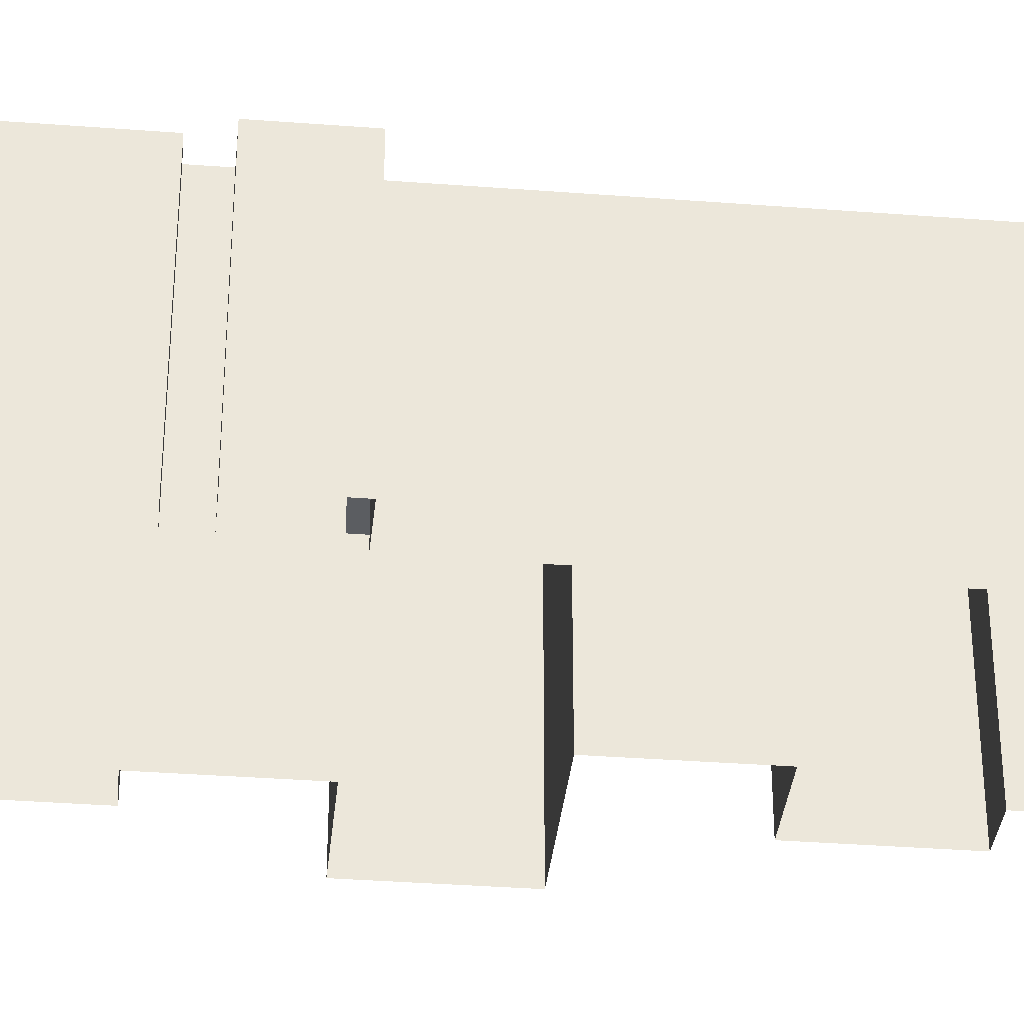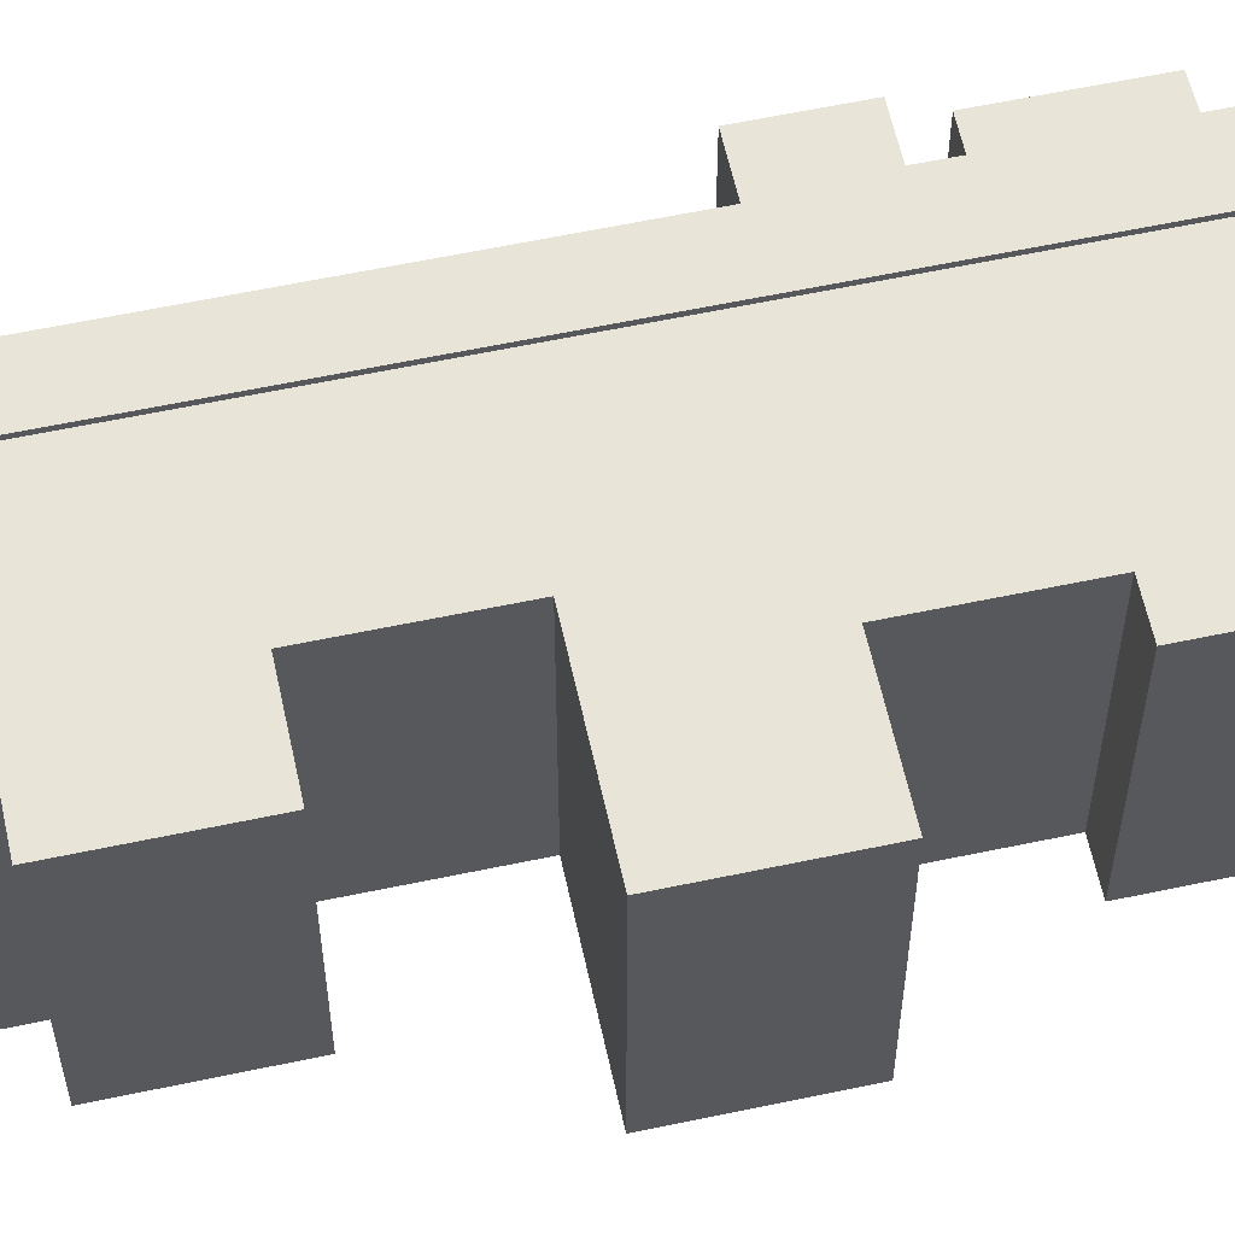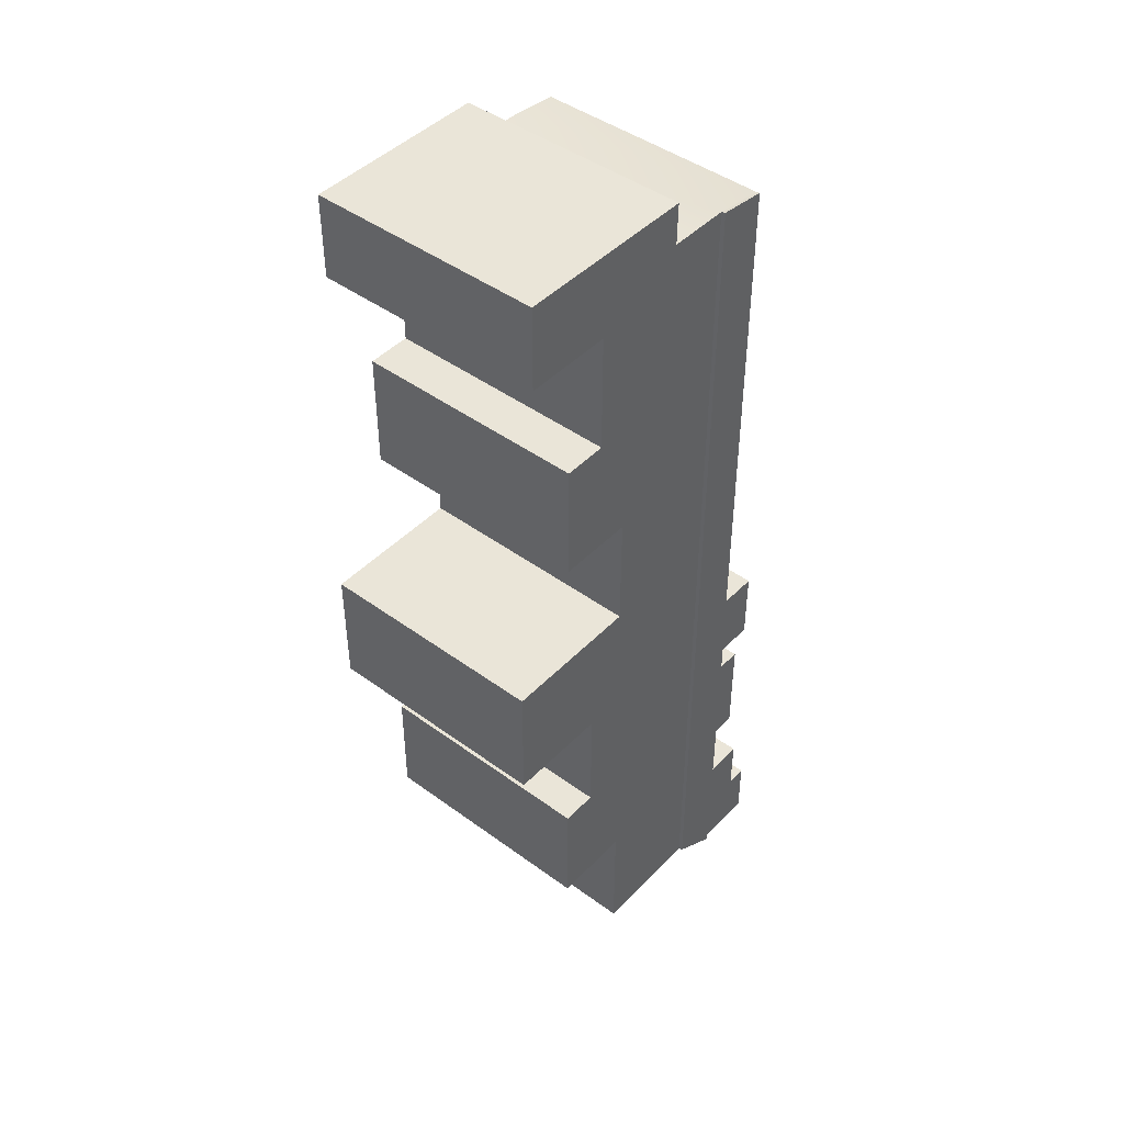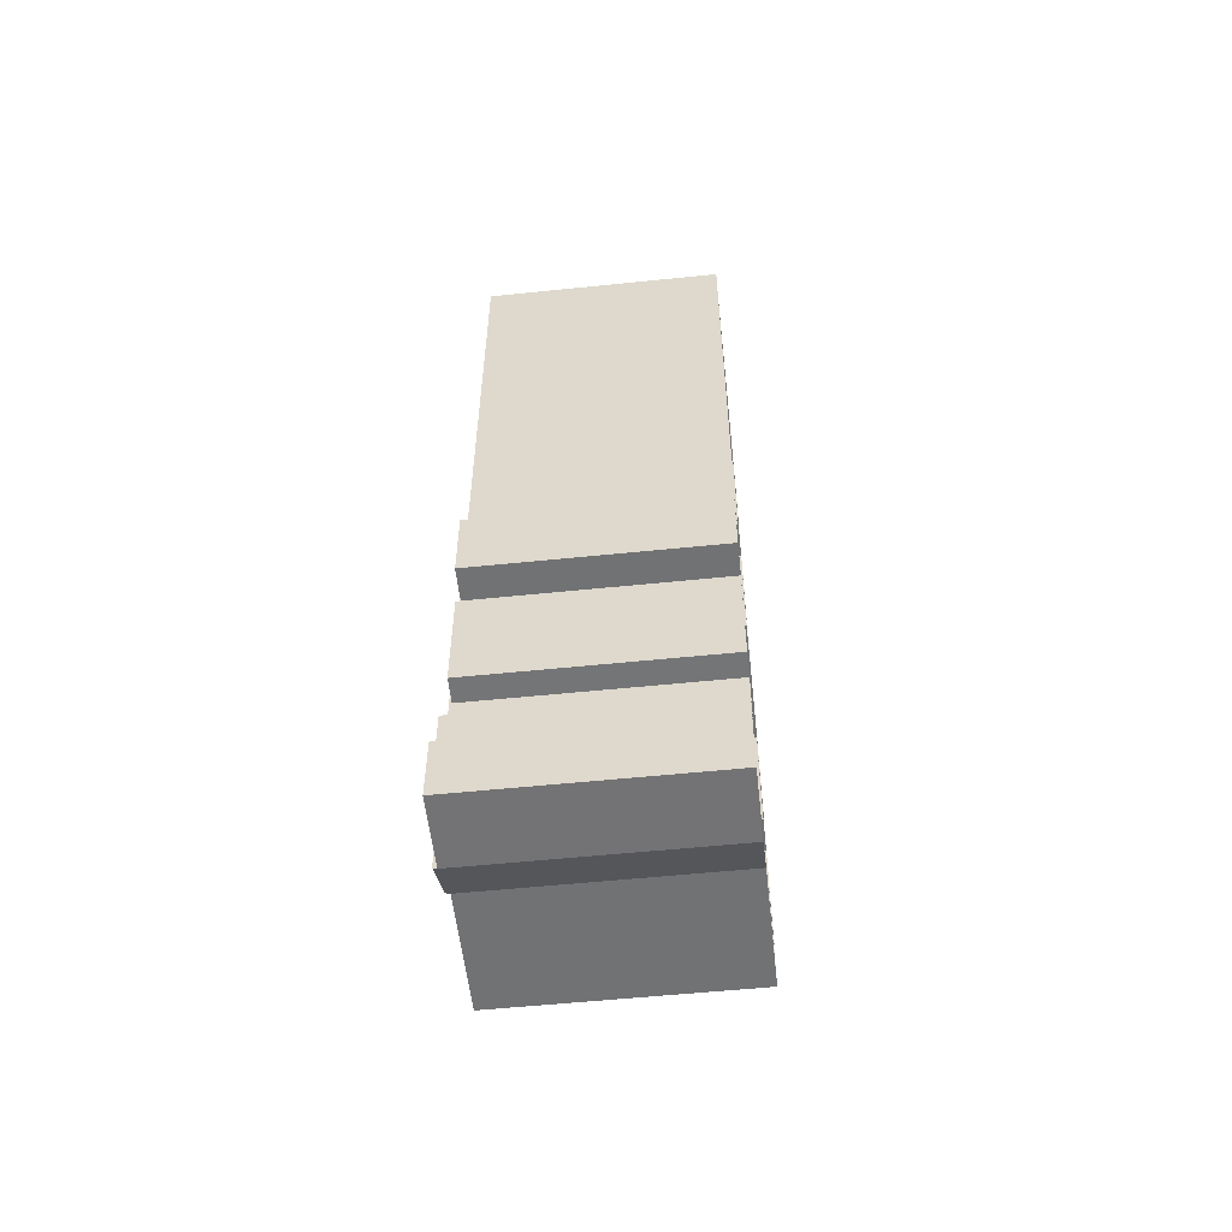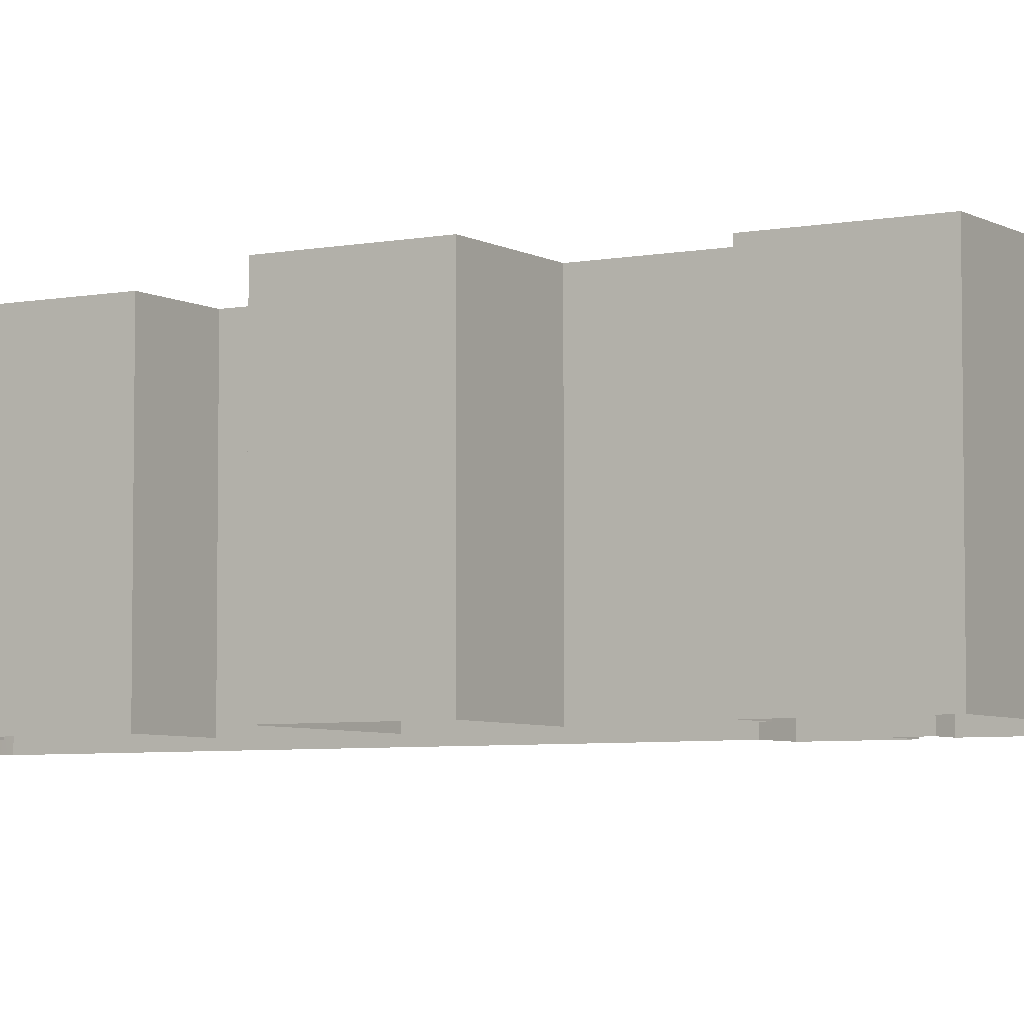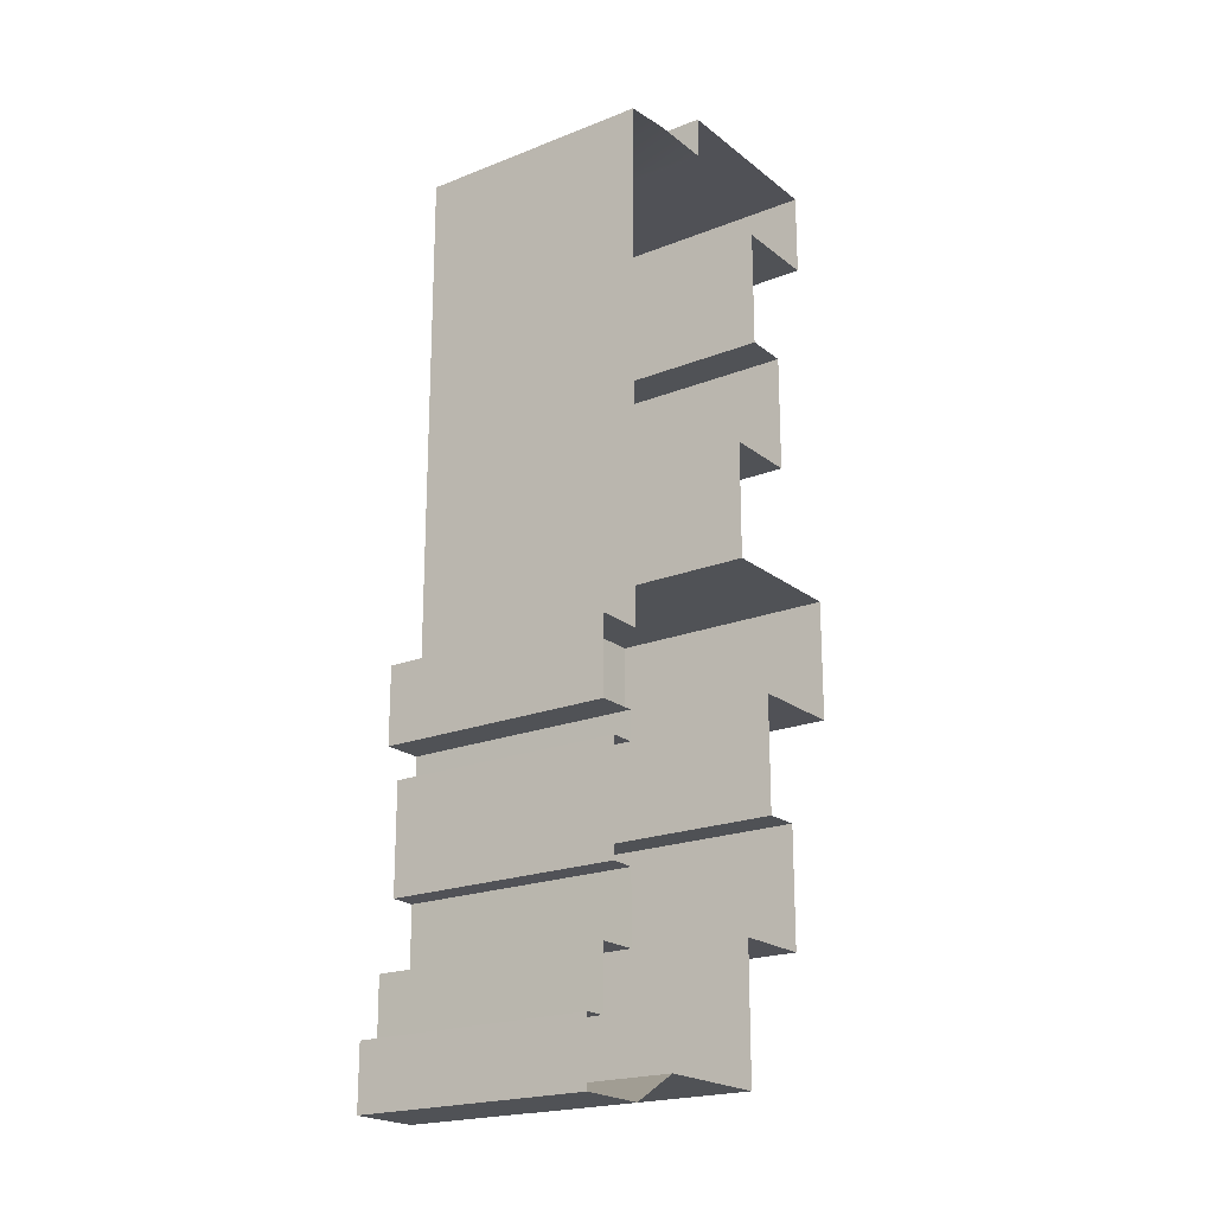
<metadata>
{"format":"obj","ext":"obj","renderer":"f3d","projection":"perspective","resolution":1024,"background":"white","views":[{"elev":-35.5,"azim":-95.8,"up":"+Y"},{"elev":59.8,"azim":77.7,"up":"+Y"},{"elev":44.8,"azim":130.4,"up":"+Z"},{"elev":-55.4,"azim":-83.8,"up":"+Z"},{"elev":-5.4,"azim":121.0,"up":"+Y"},{"elev":-20.6,"azim":-54.3,"up":"+Z"}]}
</metadata>
<code>
g LoginScene_Bridge01_13_Vo
v -2.37 2.504 -0.07962
v -2.37 2.591 5.029
v -2.37 2.504 5.027
v -2.37 2.591 -0.0787
v -2.372 2.504 9.253
v -2.372 2.591 9.265
v -2.369 2.591 -1.74
v -2.369 2.504 -1.765
v -2.369 2.591 -5.141
v -2.369 2.504 -5.141
v -2.37 2.591 -10.24
v -2.37 2.504 -10.26
v -1.31 2.591 -5.141
v -1.31 2.591 -0.0787
v -2.369 2.591 -1.74
v -2.37 2.591 -0.0787
v -2.37 2.591 5.029
v -1.31 2.591 5.029
v -2.372 2.591 9.265
v -1.31 2.591 9.386
v -2.369 2.591 -5.141
v -1.31 2.591 -9.622
v -2.37 2.591 -10.24
v -1.31 2.5 -0.0787
v -1.31 2.591 -5.141
v -1.31 2.5 -5.141
v -1.31 2.591 -0.0787
v -1.31 2.591 5.029
v -1.31 2.5 5.029
v -1.31 2.591 9.386
v -1.31 2.5 9.367
v -1.31 2.591 -9.622
v -1.31 2.5 -9.65
v 0.00164 -2.5 10.26
v 0.01737 2.5 9.367
v 0.001655 2.5 10.26
v 0.01736 -2.5 9.367
v 0.01736 -2.5 9.367
v -1.31 2.5 9.367
v 0.01737 2.5 9.367
v -1.31 -2.5 9.367
v -2.372 2.504 9.253
v -2.372 -2.504 9.253
v -1.31 2.591 9.386
v -2.372 2.591 9.265
v -2.372 -2.504 9.253
v -2.37 2.504 5.027
v -2.372 2.504 9.253
v -2.37 -2.504 5.027
v -2.37 2.504 -0.07962
v -2.37 -2.504 -0.07963
v -2.369 2.504 -1.765
v -2.369 -2.5 -1.765
v -1.31 2.5 -9.65
v -2.37 2.591 -10.24
v -2.37 2.504 -10.26
v -1.31 2.591 -9.622
v -3.044 2.504 -3.964
v -3.044 -2.496 -5.141
v -3.044 2.504 -5.141
v -3.044 -2.496 -3.964
v -3.043 -2.496 -6.232
v -3.043 2.504 -6.232
v -3.811 2.504 -10.25
v -2.37 -2.496 -10.26
v -2.37 2.504 -10.26
v -3.811 -2.496 -10.25
v -3.811 2.504 -8.939
v -3.811 -2.496 -10.25
v -3.811 2.504 -10.25
v -3.811 -2.496 -8.939
v 1.256 2.5 -6.828
v 2.983 -2.5 -6.826
v 2.983 2.5 -6.826
v 1.256 -2.5 -6.828
v 2.983 2.5 5.895
v 2.046 -2.5 5.898
v 2.046 2.5 5.898
v 2.983 -2.5 5.895
v 2.981 2.5 3.35
v 2.983 -2.5 5.895
v 2.983 2.5 5.895
v 2.981 -2.5 3.35
v 3.942 2.5 8.466
v 3.943 -2.5 10.26
v 3.943 2.5 10.26
v 3.942 -2.5 8.466
v 4.386 2.5 0.8098
v 1.35 -2.5 0.8098
v 1.35 2.5 0.8098
v 4.386 -2.5 0.8098
v 4.387 2.5 -1.791
v 4.386 -2.5 0.8098
v 4.386 2.5 0.8098
v 4.387 -2.5 -1.791
v 1.35 2.5 0.8098
v 1.347 -2.5 3.35
v 1.347 2.5 3.35
v 1.35 -2.5 0.8098
v 2.046 2.5 5.898
v 2.046 -2.5 8.465
v 2.046 2.5 8.465
v 2.046 -2.5 5.898
v 2.046 2.5 8.465
v 3.942 -2.5 8.466
v 3.942 2.5 8.466
v 2.046 -2.5 8.465
v 1.347 2.5 3.35
v 2.981 -2.5 3.35
v 2.981 2.5 3.35
v 1.347 -2.5 3.35
v 2.203 2.5 -4.282
v 2.2 -2.5 -1.794
v 2.2 2.5 -1.794
v 2.203 -2.5 -4.282
v 2.2 2.5 -1.794
v 4.387 -2.5 -1.791
v 4.387 2.5 -1.791
v 2.2 -2.5 -1.794
v 2.981 2.5 -4.274
v 2.203 -2.5 -4.282
v 2.203 2.5 -4.282
v 2.981 -2.5 -4.274
v 2.983 2.5 -6.826
v 2.981 -2.5 -4.274
v 2.981 2.5 -4.274
v 2.983 -2.5 -6.826
v 1.253 2.5 -9.656
v 1.256 -2.5 -6.828
v 1.256 2.5 -6.828
v 1.253 -2.5 -9.656
v -1.31 2.5 -9.65
v 1.253 -2.5 -9.656
v 1.253 2.5 -9.656
v -1.31 -2.5 -9.65
v -2.369 2.504 -1.765
v -3.341 -2.496 -1.765
v -3.341 2.504 -1.765
v -2.369 -2.5 -1.765
v -3.341 2.504 -3.371
v -2.523 -2.496 -3.371
v -2.523 2.504 -3.371
v -3.341 -2.496 -3.371
v -3.341 2.504 -1.765
v -3.341 -2.496 -3.371
v -3.341 2.504 -3.371
v -3.341 -2.496 -1.765
v -2.523 2.504 -3.371
v -2.521 -2.496 -3.961
v -2.521 2.504 -3.961
v -2.523 -2.496 -3.371
v -2.521 2.504 -3.961
v -3.044 -2.496 -3.964
v -3.044 2.504 -3.964
v -2.521 -2.496 -3.961
v -3.043 2.504 -6.232
v -2.525 -2.496 -6.242
v -2.525 2.504 -6.242
v -3.043 -2.496 -6.232
v -3.361 2.504 -7.681
v -3.355 -2.496 -8.936
v -3.355 2.504 -8.936
v -3.361 -2.496 -7.681
v -2.518 2.504 -7.678
v -3.361 -2.496 -7.681
v -3.361 2.504 -7.681
v -2.518 -2.496 -7.678
v -3.355 2.504 -8.936
v -3.811 -2.496 -8.939
v -3.811 2.504 -8.939
v -3.355 -2.496 -8.936
v -2.525 2.504 -6.242
v -2.518 -2.496 -7.678
v -2.518 2.504 -7.678
v -2.525 -2.496 -6.242
v -2.37 2.504 -10.26
v -1.31 -2.5 -9.65
v -1.31 2.5 -9.65
v -2.37 -2.496 -10.26
v 3.943 2.5 10.26
v 0.00164 -2.5 10.26
v 0.001655 2.5 10.26
v 3.943 -2.5 10.26
v -3.044 2.504 -3.964
v -3.044 2.504 -5.141
v -2.369 2.504 -5.141
v -2.521 2.504 -3.961
v -2.369 2.504 -1.765
v -2.523 2.504 -3.371
v -3.341 2.504 -1.765
v -3.341 2.504 -3.371
v -3.044 2.504 -5.141
v -2.525 2.504 -6.242
v -2.369 2.504 -5.141
v -3.043 2.504 -6.232
v -2.518 2.504 -7.678
v -2.37 2.504 -10.26
v -3.355 2.504 -8.936
v -3.361 2.504 -7.681
v -3.811 2.504 -8.939
v -3.811 2.504 -10.25
v 1.256 2.5 -6.828
v 2.981 2.5 -4.274
v 2.203 2.5 -4.282
v 2.983 2.5 -6.826
v -1.31 2.5 -5.141
v -1.31 2.5 -9.65
v 1.253 2.5 -9.656
v 2.2 2.5 -1.794
v -1.31 2.5 -0.0787
v 1.35 2.5 0.8098
v 4.386 2.5 0.8098
v 4.387 2.5 -1.791
v 1.347 2.5 3.35
v -1.31 2.5 5.029
v 2.046 2.5 5.898
v -1.31 2.5 9.367
v 2.983 2.5 5.895
v 2.981 2.5 3.35
v 0.01737 2.5 9.367
v 2.046 2.5 8.465
v 0.001655 2.5 10.26
v 3.943 2.5 10.26
v 3.942 2.5 8.466
g LoginScene_Bridge01_13_Vo_0
f 3 2 1
f 4 1 2
f 3 5 2
f 6 2 5
f 4 7 1
f 8 1 7
f 7 9 8
f 10 8 9
f 9 11 10
f 12 10 11
f 15 14 13
f 16 14 15
f 16 17 14
f 18 14 17
f 17 19 18
f 20 18 19
f 21 15 13
f 13 22 21
f 23 21 22
f 26 25 24
f 27 24 25
f 28 24 27
f 29 24 28
f 28 30 29
f 31 29 30
f 25 26 32
f 26 33 32
f 36 35 34
f 37 34 35
f 40 39 38
f 41 38 39
f 39 42 41
f 43 41 42
f 39 44 42
f 45 42 44
f 48 47 46
f 49 46 47
f 47 50 49
f 51 49 50
f 50 52 51
f 53 51 52
f 56 55 54
f 57 54 55
f 60 59 58
f 61 58 59
f 59 60 62
f 63 62 60
f 66 65 64
f 67 64 65
f 70 69 68
f 71 68 69
f 74 73 72
f 75 72 73
f 78 77 76
f 79 76 77
f 82 81 80
f 83 80 81
f 86 85 84
f 87 84 85
f 90 89 88
f 91 88 89
f 94 93 92
f 95 92 93
f 98 97 96
f 99 96 97
f 102 101 100
f 103 100 101
f 106 105 104
f 107 104 105
f 110 109 108
f 111 108 109
f 114 113 112
f 115 112 113
f 118 117 116
f 119 116 117
f 122 121 120
f 123 120 121
f 126 125 124
f 127 124 125
f 130 129 128
f 131 128 129
f 134 133 132
f 135 132 133
f 138 137 136
f 139 136 137
f 142 141 140
f 143 140 141
f 146 145 144
f 147 144 145
f 150 149 148
f 151 148 149
f 154 153 152
f 155 152 153
f 158 157 156
f 159 156 157
f 162 161 160
f 163 160 161
f 166 165 164
f 167 164 165
f 170 169 168
f 171 168 169
f 174 173 172
f 175 172 173
f 178 177 176
f 179 176 177
f 182 181 180
f 183 180 181
g LoginScene_Bridge01_13_Vo_1
f 186 185 184
f 187 186 184
f 186 187 188
f 189 188 187
f 190 188 189
f 191 190 189
f 194 193 192
f 195 192 193
f 193 194 196
f 197 196 194
f 196 197 198
f 199 196 198
f 198 197 200
f 197 201 200
g LoginScene_Bridge01_13_Vo_2
f 204 203 202
f 205 202 203
f 206 204 202
f 207 206 202
f 208 207 202
f 204 206 209
f 206 210 209
f 210 211 209
f 211 212 209
f 213 209 212
f 211 210 214
f 215 214 210
f 215 216 214
f 217 216 215
f 216 218 214
f 214 218 219
f 217 220 216
f 220 221 216
f 220 222 221
f 222 223 221
f 221 223 224

</code>
